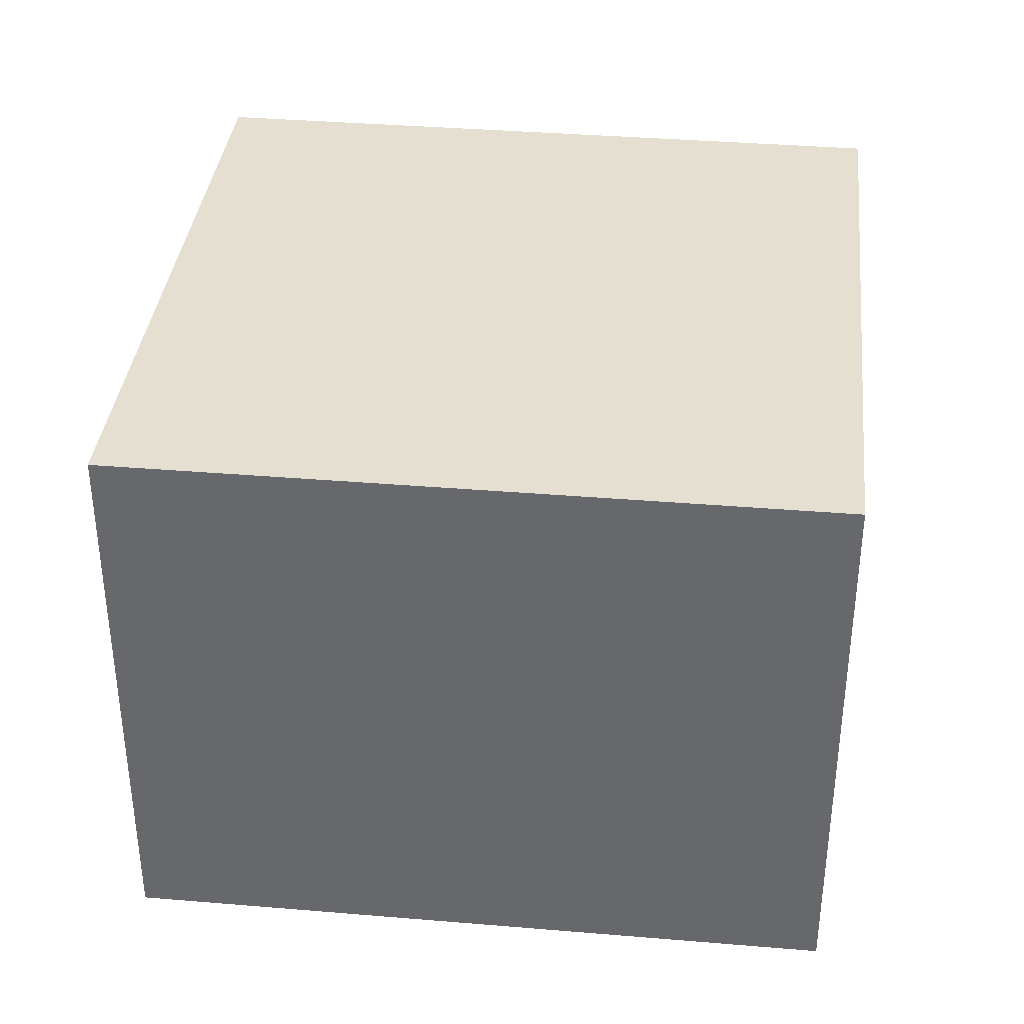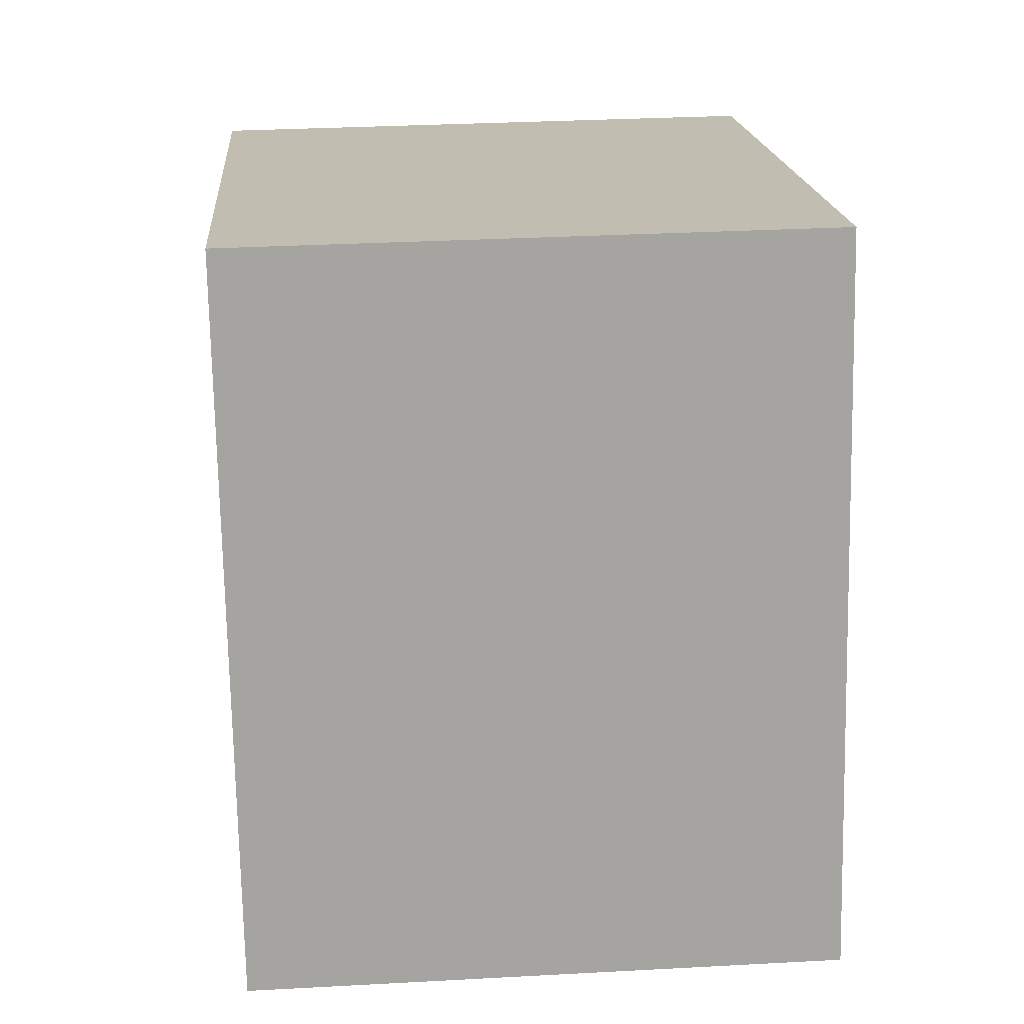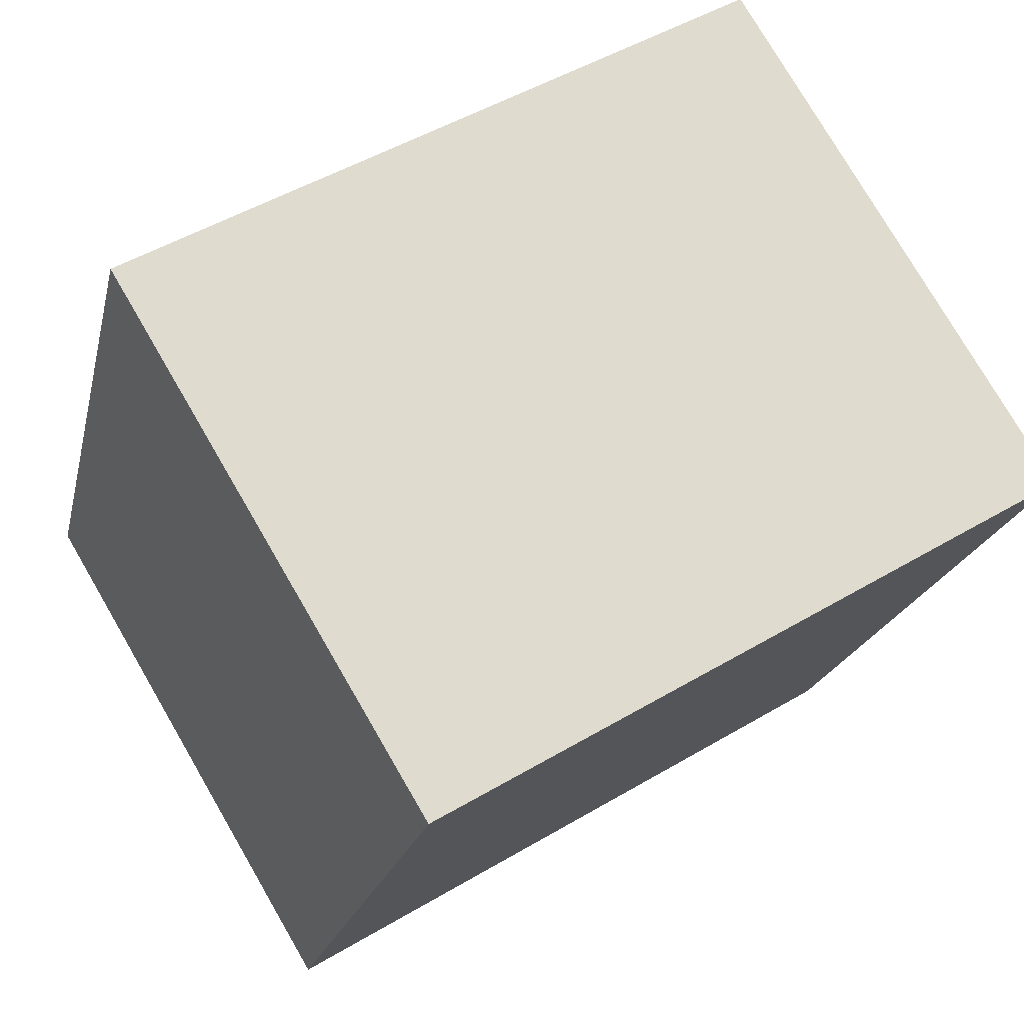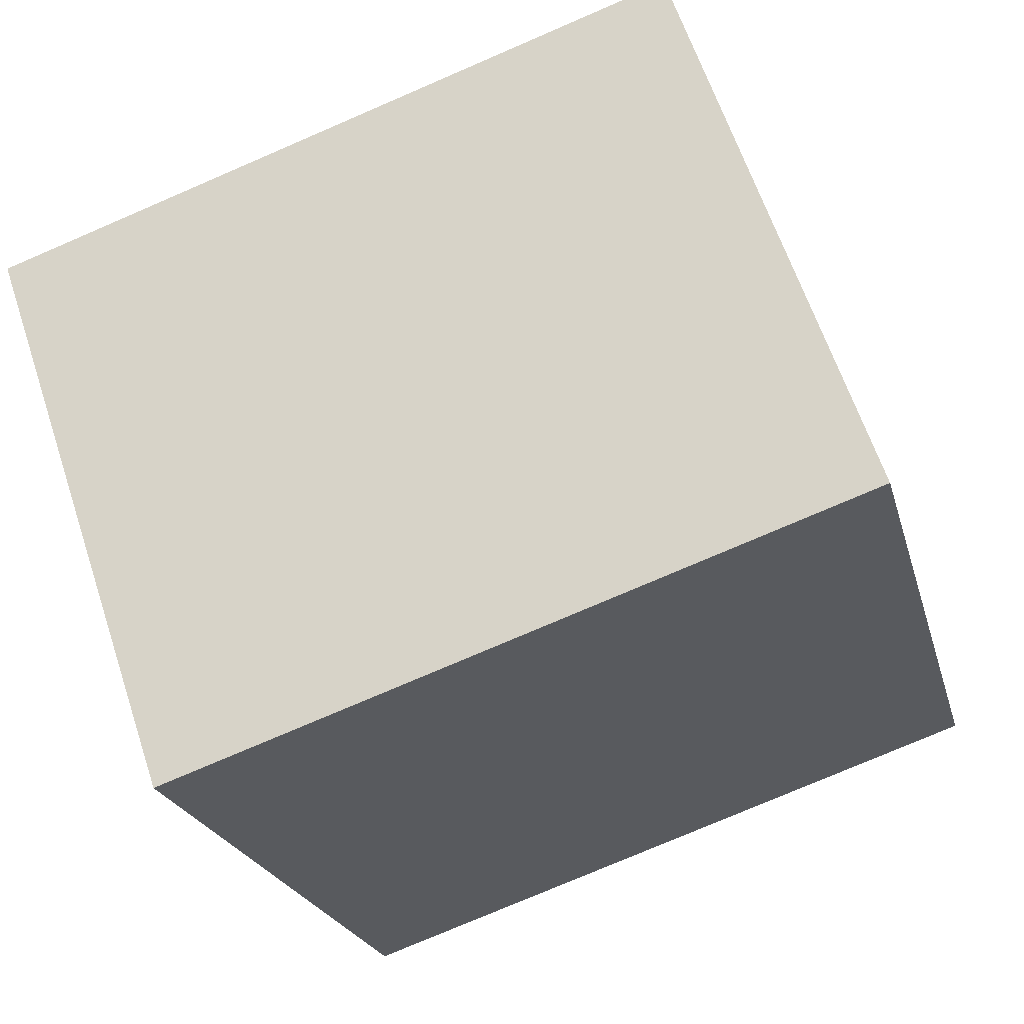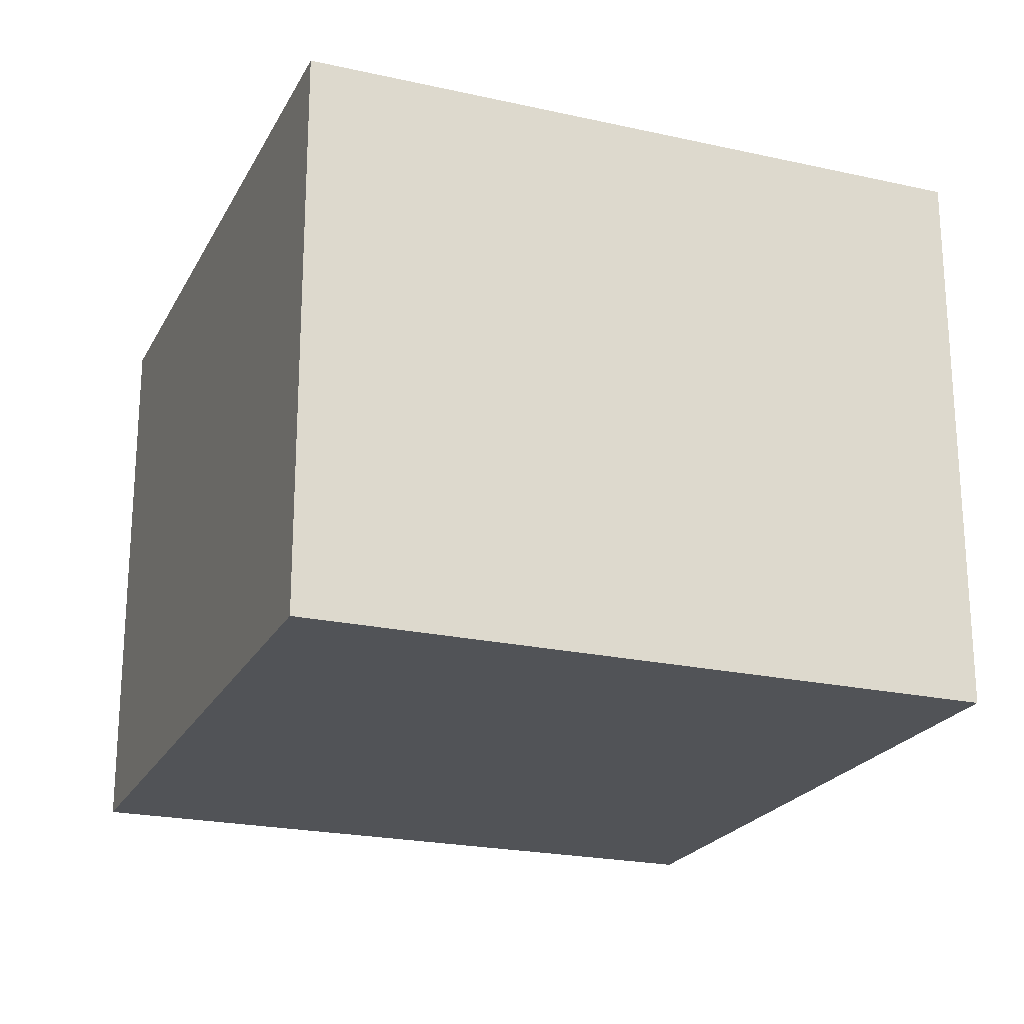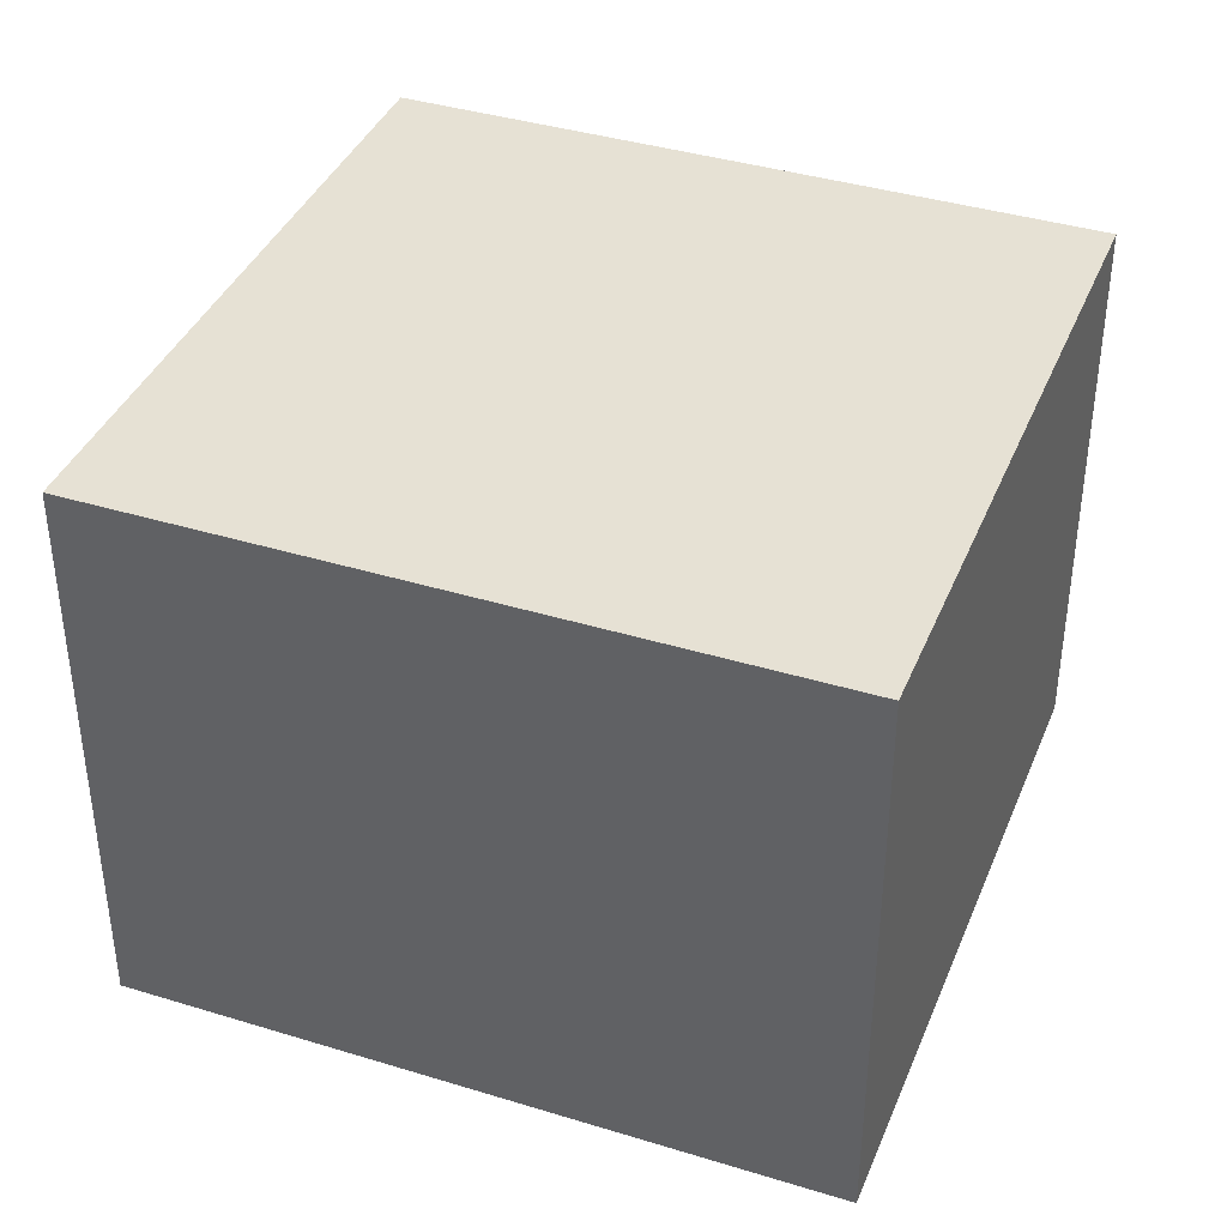
<metadata>
{"format":"obj","ext":"obj","renderer":"f3d","projection":"perspective","resolution":1024,"background":"white","views":[{"elev":36.8,"azim":-98.4,"up":"+Y"},{"elev":31.7,"azim":85.6,"up":"+Z"},{"elev":77.0,"azim":149.8,"up":"+Z"},{"elev":63.0,"azim":-18.3,"up":"+Z"},{"elev":-22.1,"azim":-35.9,"up":"+Y"},{"elev":39.0,"azim":96.4,"up":"+Y"}]}
</metadata>
<code>
v  2.223 1.878 0.578
v  0.593 1.878 -2.279
v  0 1.878 1.15e-16
v  2.816 1.878 -1.701
v  0 0 0
v  2.223 -3.539e-17 0.578
v  2.816 1.042e-16 -1.701
v  0.593 1.395e-16 -2.279
g defaultobject
f 1 2 3
f 2 1 4
f 5 1 3
f 1 5 6
f 6 4 1
f 4 6 7
f 7 2 4
f 2 7 8
f 8 3 2
f 3 8 5
f 8 6 5
f 6 8 7

</code>
